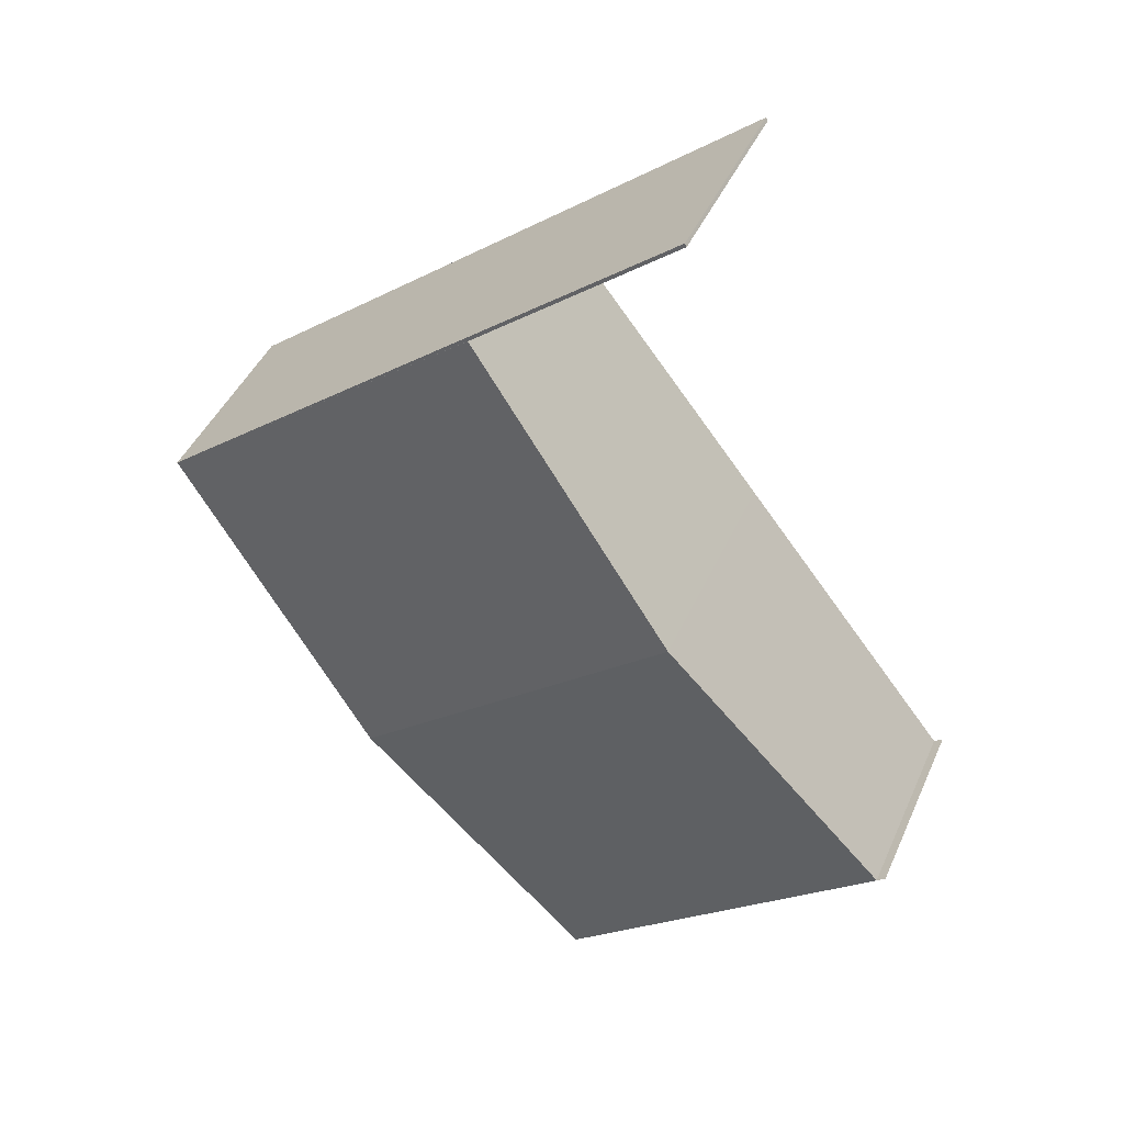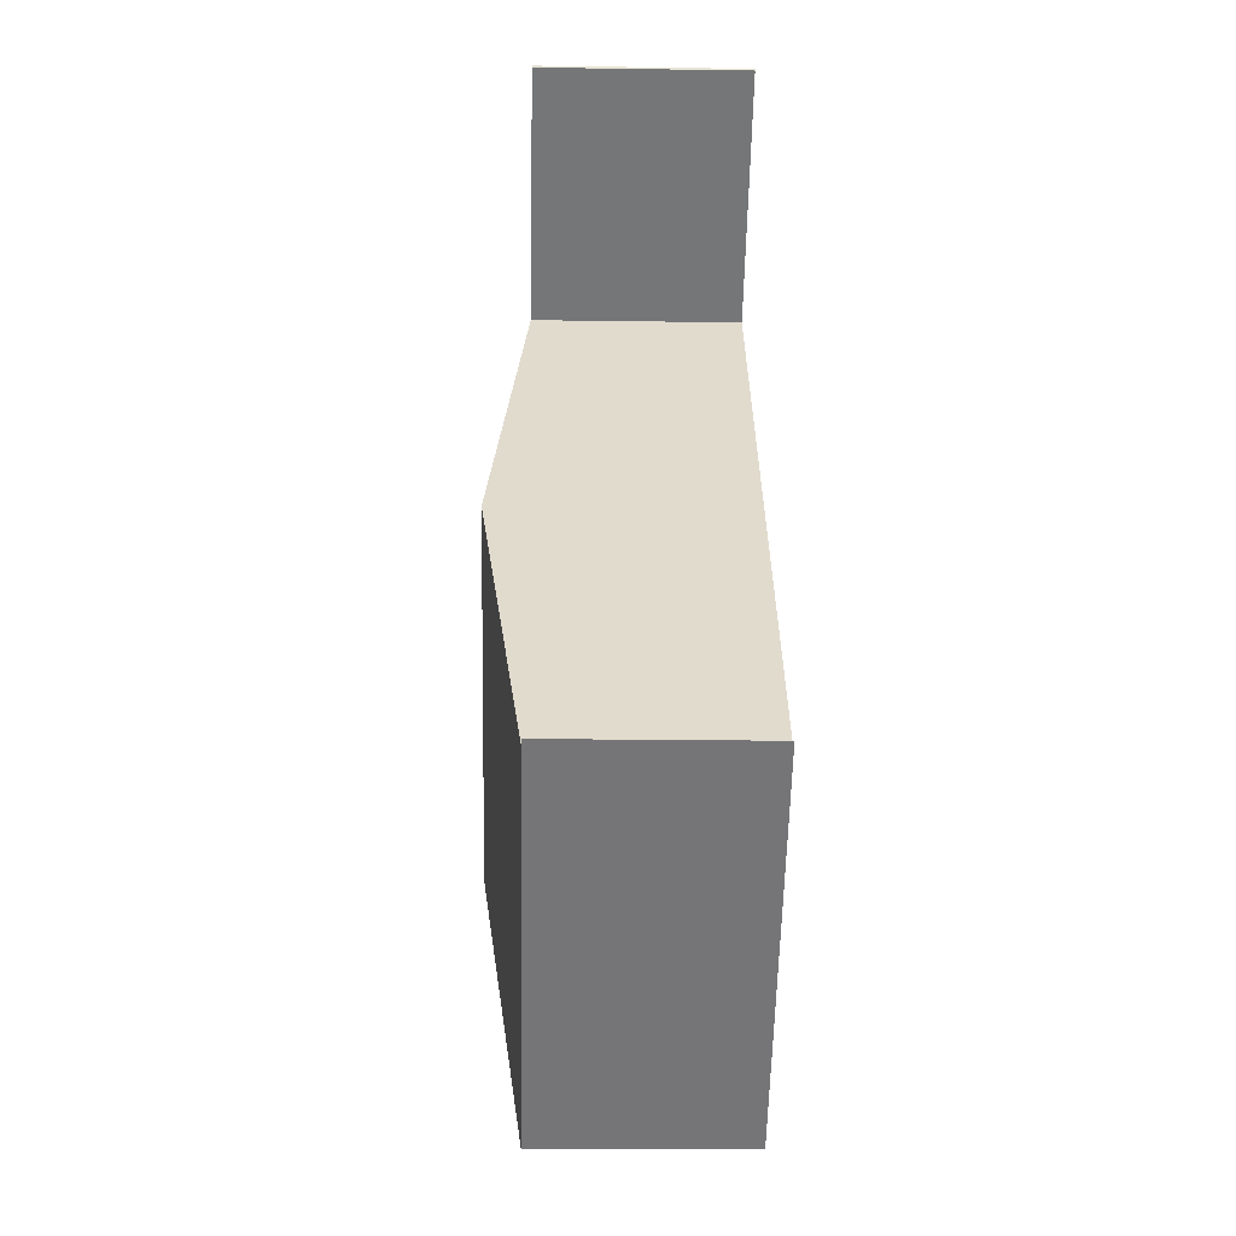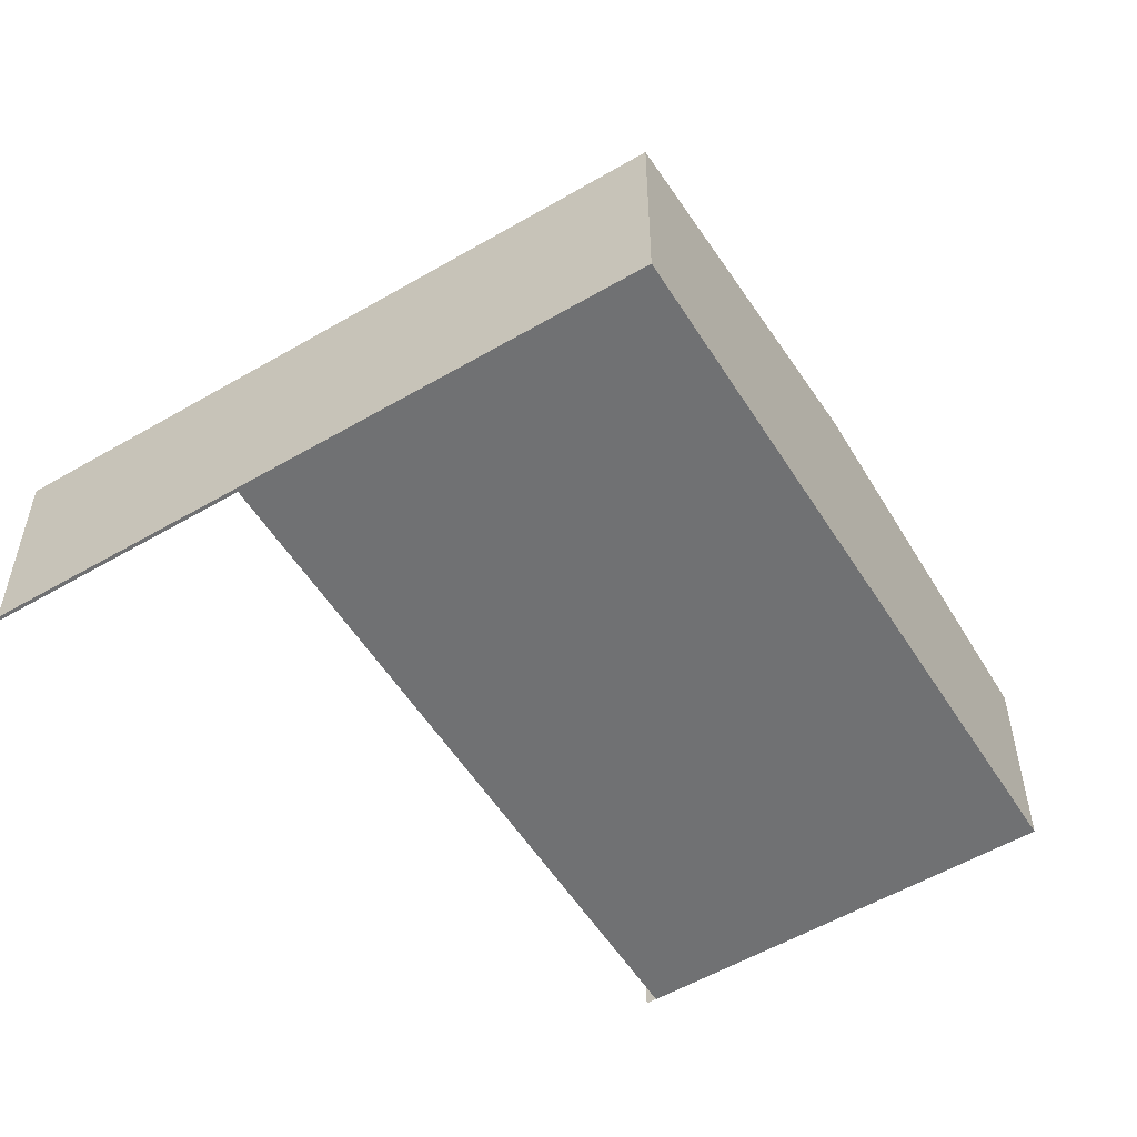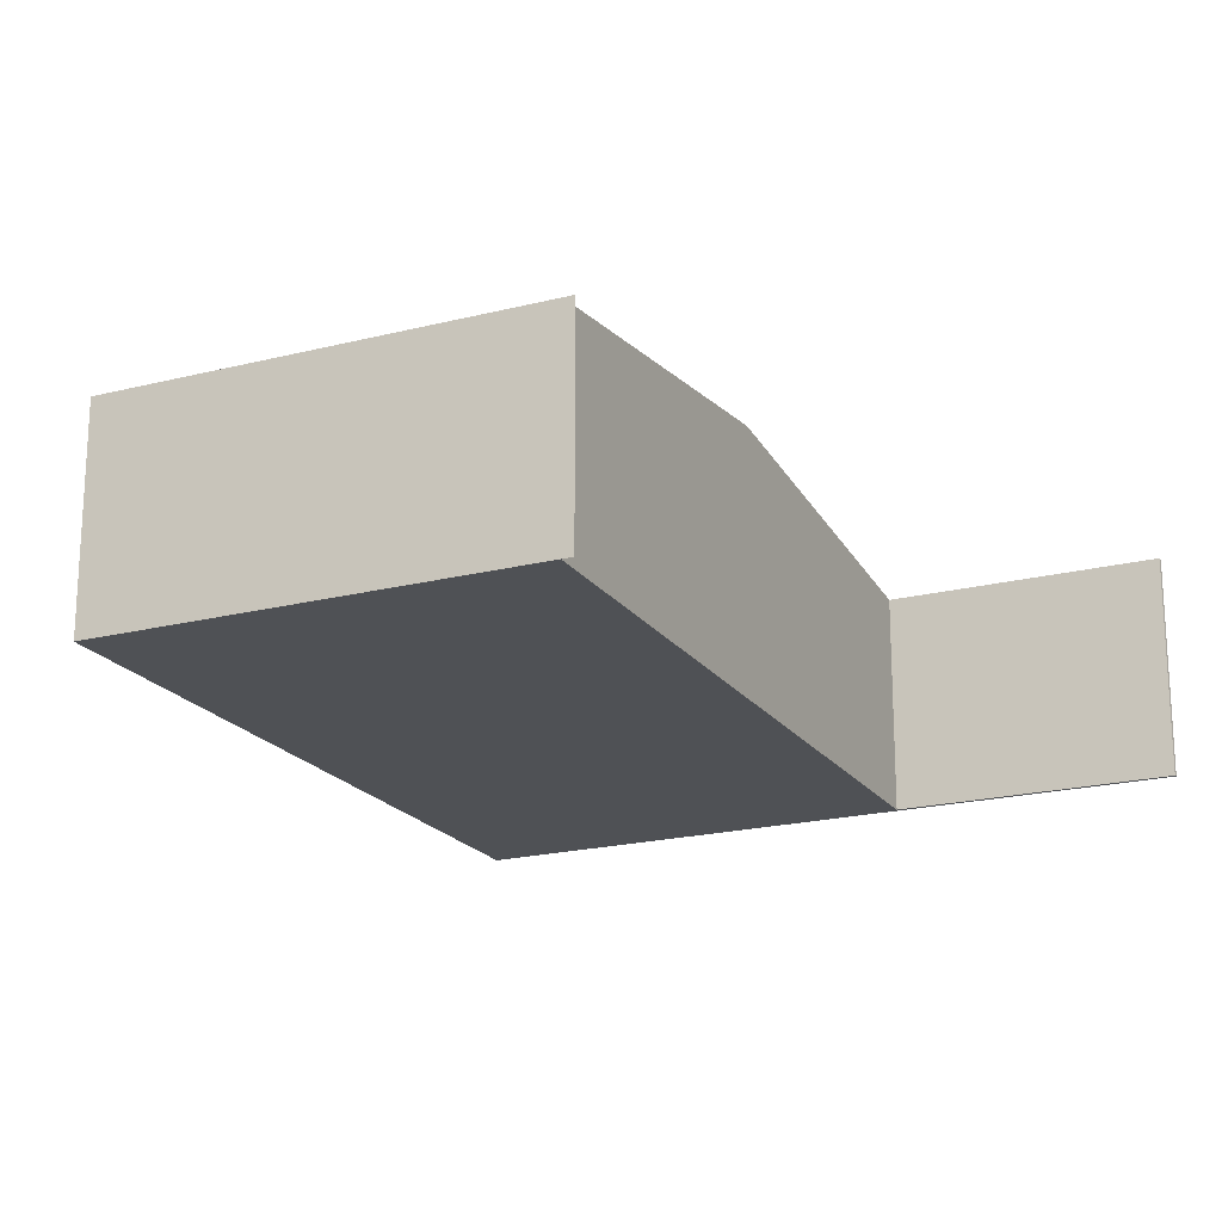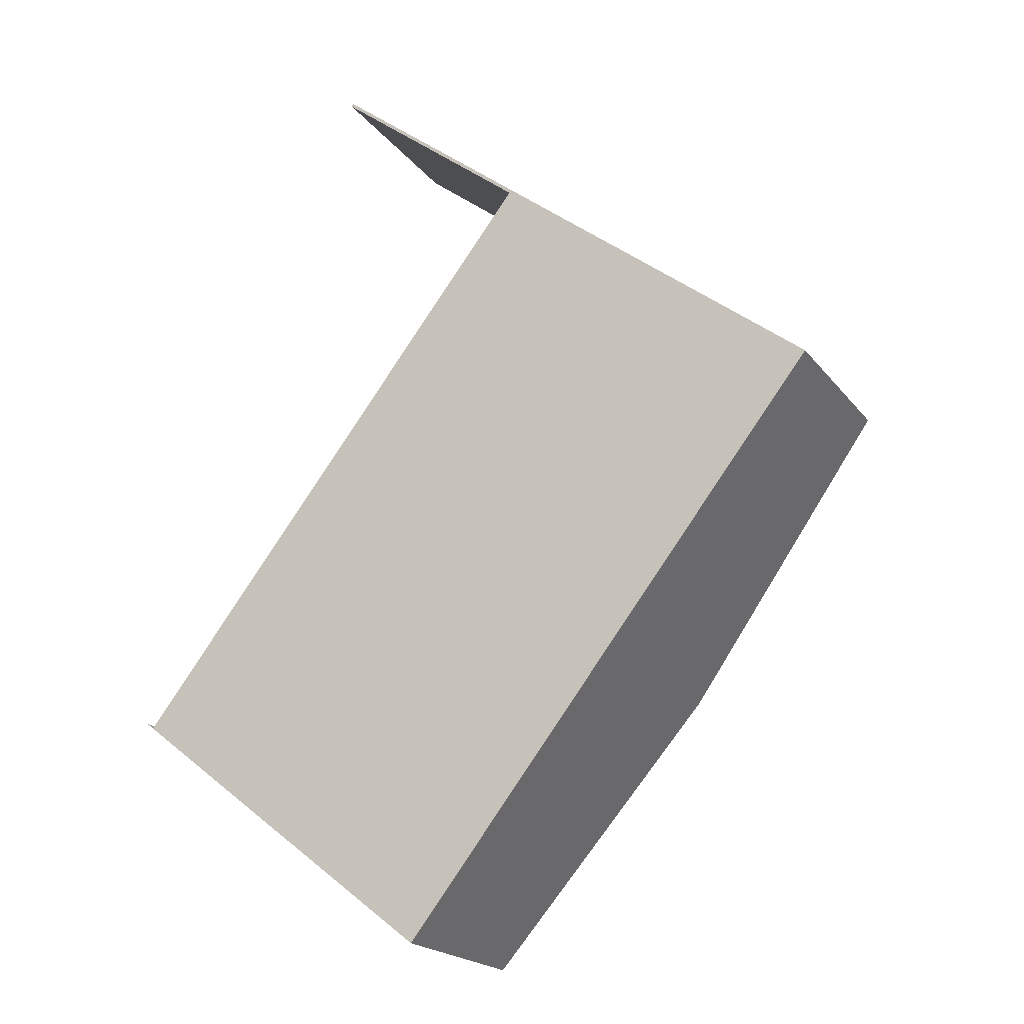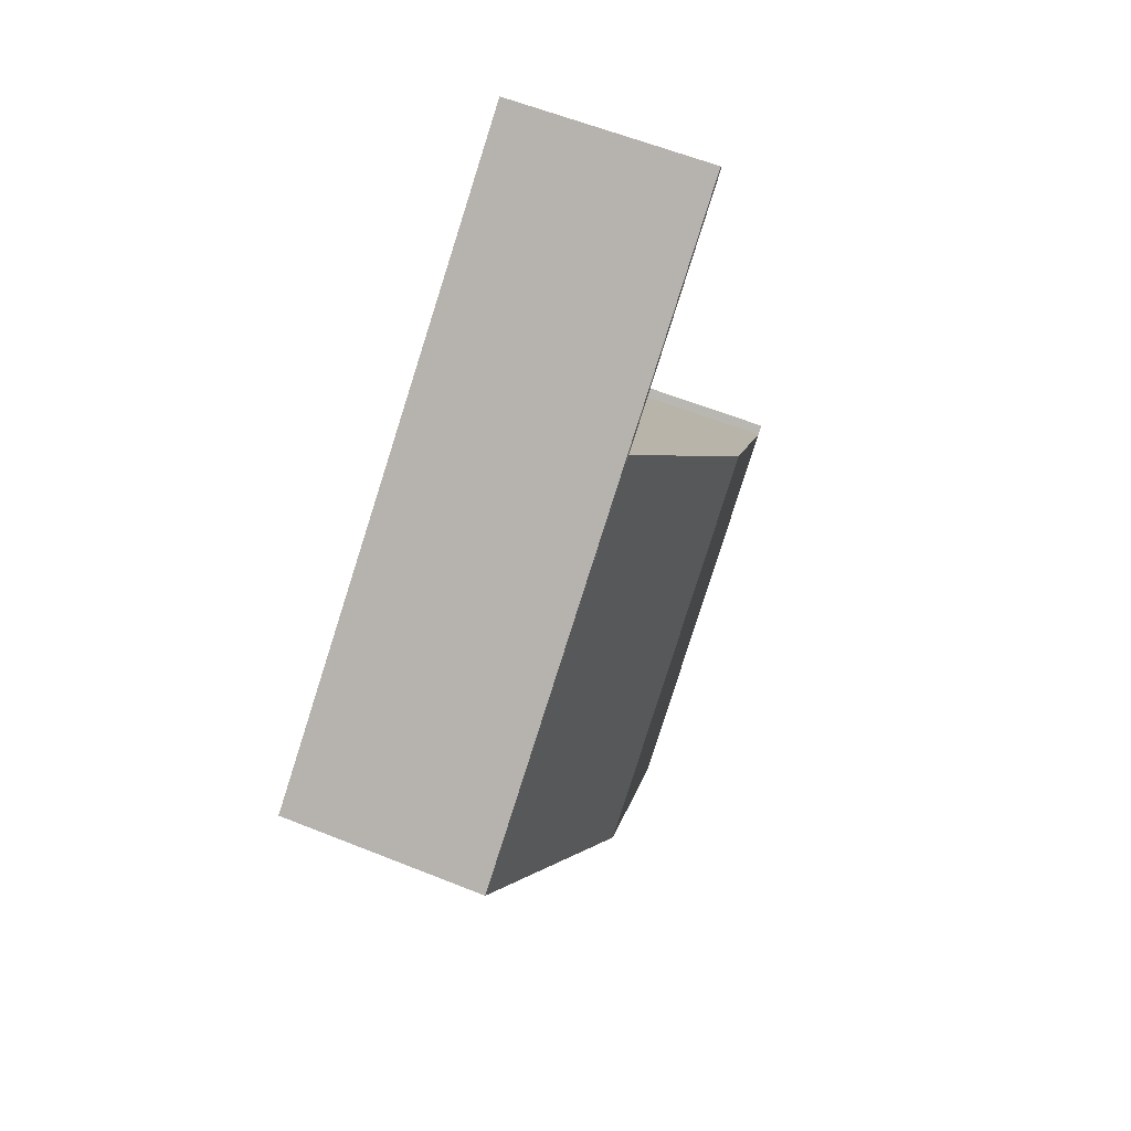
<metadata>
{"format":"obj","ext":"obj","renderer":"f3d","projection":"perspective","resolution":1024,"background":"white","views":[{"elev":43.2,"azim":-157.4,"up":"+Z"},{"elev":-18.4,"azim":-91.6,"up":"+Z"},{"elev":-55.2,"azim":69.8,"up":"+Y"},{"elev":-20.1,"azim":-116.9,"up":"+Y"},{"elev":-19.9,"azim":26.2,"up":"+Z"},{"elev":58.7,"azim":112.6,"up":"+Z"}]}
</metadata>
<code>
v  14.38 8.838 -11.29
v  9.762 10.54 11.72
v  23.8 10.54 0.7
v  5.771 9.816 6.627
v  0.37 8.84 -0.272
v  33.22 8.838 12.69
v  19.07 8.856 23.61
v  18.64 8.855 23.95
v  10.29 8.855 30.51
v  18.74 8.838 24.07
v  10.37 8.838 30.64
v  0 8.838 5.412e-16
v  0.37 1.666e-17 -0.272
v  0 0 0
v  10.37 -1.876e-15 30.64
v  18.74 -1.474e-15 24.07
v  33.22 -7.772e-16 12.69
v  5.771 -4.058e-16 6.627
v  9.762 -7.179e-16 11.72
v  19.07 -1.446e-15 23.61
v  10.29 -1.868e-15 30.51
v  18.64 -1.466e-15 23.95
v  14.38 6.915e-16 -11.29
v  23.8 -4.286e-17 0.7
g defaultobject
f 1 2 3
f 2 1 4
f 4 1 5
f 2 6 3
f 6 2 7
f 6 7 8
f 6 8 9
f 6 9 10
f 10 9 11
f 1 12 5
f 12 13 5
f 13 12 14
f 15 10 11
f 10 15 16
f 10 16 6
f 6 16 17
f 13 4 5
f 4 13 18
f 4 18 2
f 2 18 19
f 2 19 7
f 7 19 20
f 21 11 9
f 11 21 15
f 20 8 7
f 8 20 9
f 9 20 21
f 21 20 22
f 23 12 1
f 12 23 14
f 17 3 6
f 3 17 24
f 3 24 1
f 1 24 23
f 21 16 15
f 16 21 22
f 16 22 17
f 17 22 20
f 17 20 19
f 17 19 24
f 24 19 18
f 24 18 23
f 23 18 13
f 23 13 14

</code>
